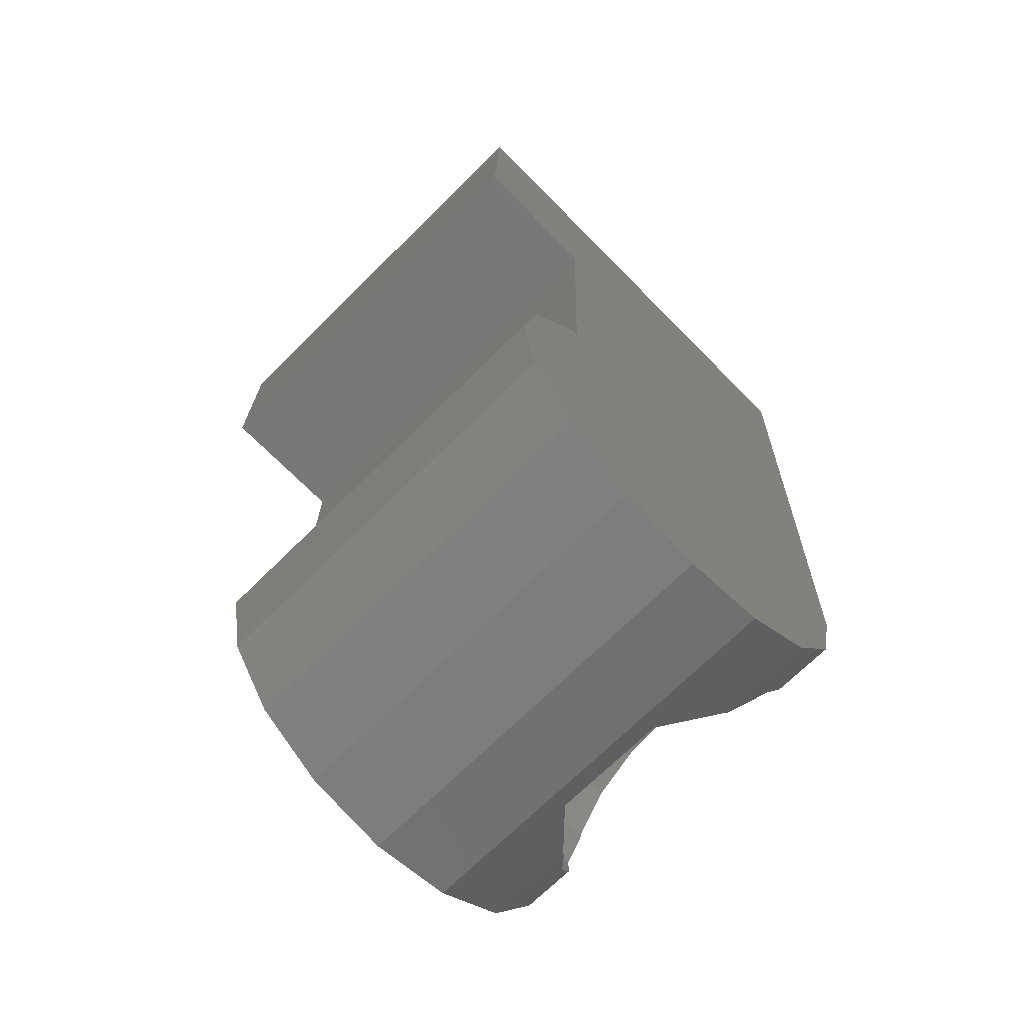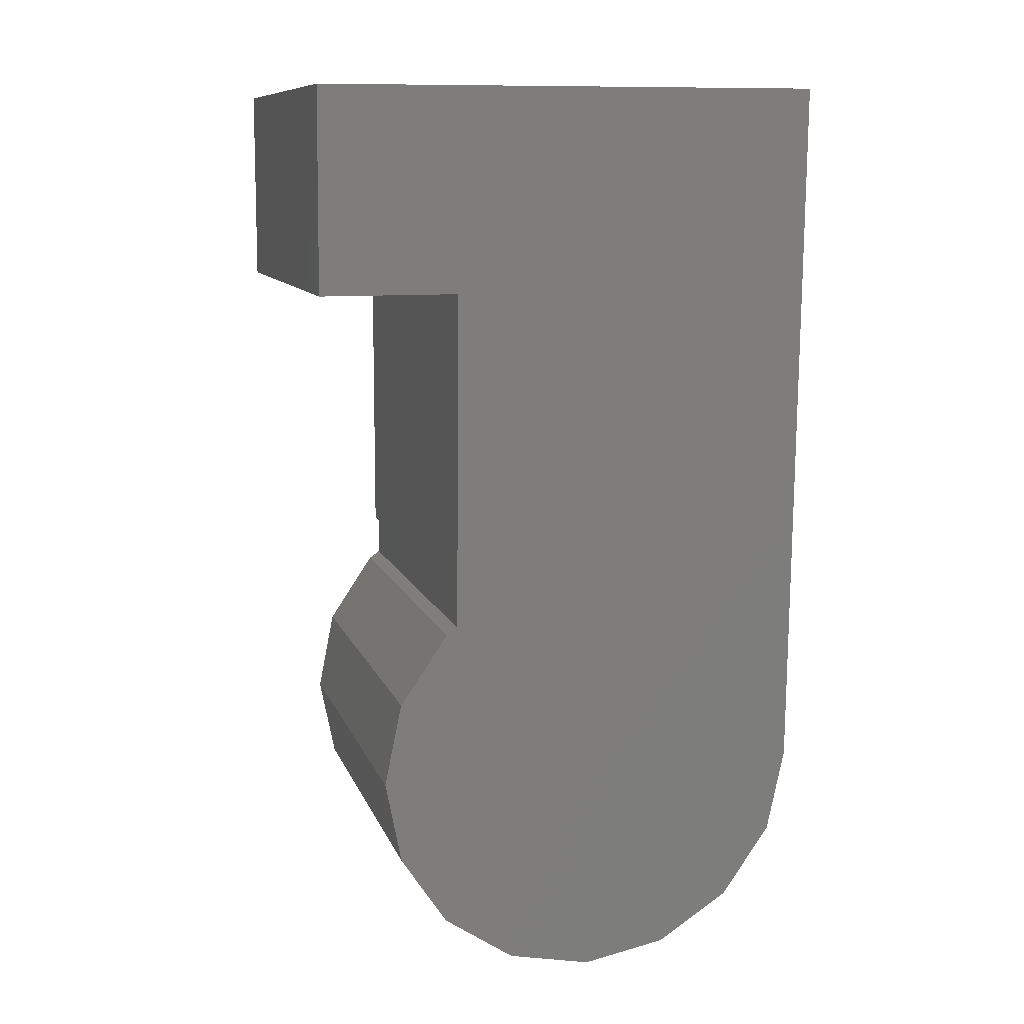
<metadata>
{"format":"stl","ext":"stl","renderer":"f3d","projection":"perspective","resolution":1024,"background":"white","views":[{"elev":-70.5,"azim":-135.3,"up":"+Y"},{"elev":10.1,"azim":-104.9,"up":"+Y"}]}
</metadata>
<code>
# stl→obj: 356 verts, 708 faces
v -1.6 11.2 1.9
v -7.7 11.2 3.5
v -0.5 11.2 3.5
v -6.4 11.2 1.9
v -6.4 11.2 -2.9
v -7.7 11.2 -4.5
v -0.5 11.2 -4.5
v -1.6 11.2 -2.9
v -0.8 -3.234 -1.34
v -7.2 -3.5 0
v -7.209 -3.234 -1.34
v -0.8 -3.5 0
v -0.8 -2.475 -2.475
v -7.235 -2.475 -2.475
v -7.209 -3.234 1.34
v -0.8 -3.234 1.34
v -2.288 -2.475 2.475
v -2.303 -2.497 2.442
v -0.8 -2.475 2.475
v -5.697 -2.497 2.442
v -4.918 -3.017 1.663
v -3.082 -3.017 1.663
v -5.712 -2.475 2.475
v -7.235 -2.475 2.475
v -0.8 0 3.5
v -1.6 -0.8 3.341
v -0.8 -1.34 3.234
v -1.759 0 3.5
v -1.707 -1.34 3.234
v -7.274 -1.34 3.234
v -6.241 0 3.5
v -7.319 0 3.5
v -6.4 -0.8 3.341
v -6.293 -1.34 3.234
v -1.783 -1.718 2.98
v -6.217 -1.718 2.98
v -6.4 4.8 3.5
v -6.217 0.1184 3.5
v -5.697 0.8972 3.5
v -4.918 1.417 3.5
v -4 4.8 3.5
v -4 1.6 3.5
v -3.082 1.417 3.5
v -1.6 4.8 3.5
v -0.8 1.8 3.5
v -2.303 0.8972 3.5
v -1.783 0.1184 3.5
v -1.6 7.2 3.5
v -0.5 1.8 3.5
v -6.4 7.2 3.5
v -6.4 9.6 3.5
v -4 9.6 3.5
v -1.6 9.6 3.5
v -3.687 9.579 3.5
v -3.379 9.518 3.5
v -3.082 9.417 3.5
v -2.8 9.278 3.5
v -2.539 9.104 3.5
v -2.303 8.897 3.5
v -2.096 8.661 3.5
v -1.922 8.4 3.5
v -1.783 8.118 3.5
v -1.682 7.821 3.5
v -1.621 7.513 3.5
v -1.621 6.887 3.5
v -1.682 6.579 3.5
v -1.783 6.282 3.5
v -1.922 6 3.5
v -2.096 5.739 3.5
v -2.303 5.503 3.5
v -2.539 5.296 3.5
v -2.8 5.122 3.5
v -3.082 4.983 3.5
v -3.379 4.882 3.5
v -3.687 4.821 3.5
v -4.313 4.821 3.5
v -4.621 4.882 3.5
v -4.918 4.983 3.5
v -5.2 5.122 3.5
v -5.461 5.296 3.5
v -5.697 5.503 3.5
v -5.904 5.739 3.5
v -6.078 6 3.5
v -6.217 6.282 3.5
v -6.318 6.579 3.5
v -6.379 6.887 3.5
v -6.379 7.513 3.5
v -6.318 7.821 3.5
v -6.217 8.118 3.5
v -6.078 8.4 3.5
v -5.904 8.661 3.5
v -5.697 8.897 3.5
v -5.461 9.104 3.5
v -5.2 9.278 3.5
v -4.918 9.417 3.5
v -4.621 9.518 3.5
v -4.313 9.579 3.5
v -0.5 3.2 -1.39
v -0.5 3.5 -1.34
v -0.5 3.234 -1.34
v -0.5 3.2 -2.3
v -0.5 8 -2.3
v -0.5 3.5 0
v -0.5 3.5 2.475
v -0.5 1.8 2.926
v -0.5 2.475 2.475
v -0.5 3.47 0.4567
v -0.5 3.381 0.9058
v -0.5 3.234 1.339
v -0.5 3.031 1.75
v -0.5 2.777 2.131
v -0.5 3.5 -1.339
v -0.5 3.47 -0.4567
v -0.5 3.381 -0.9058
v -0.5 3.234 -1.339
v -0.5 8 -4.5
v -0.8 1.8 2.926
v -0.8 2.475 2.475
v -0.8 3.2 -2.3
v -0.8 3.2 -1.39
v -0.8 3.47 0.4567
v -0.8 3.5 0
v -0.8 3.381 0.9058
v -0.8 3.234 1.339
v -0.8 3.031 1.75
v -0.8 2.777 2.131
v -0.8 3.47 -0.4567
v -0.8 3.381 -0.9058
v -0.8 3.234 -1.339
v -0.8 3.234 -1.34
v -0.8 2.592 -2.3
v -0.8 -1.2 -1.2
v -0.8 2.475 -2.475
v -0.8 0 -1.2
v -0.8 -1.34 -3.234
v -0.8 1.34 -3.234
v -0.8 0 -3.5
v -0.8 -1.19 -0.1566
v -0.8 -1.2 0
v -0.8 -1.159 -0.3106
v -0.8 -1.109 -0.4592
v -0.8 -1.039 -0.6
v -0.8 -0.9521 -0.7306
v -0.8 -0.8485 -0.8485
v -0.8 -0.7306 -0.9521
v -0.8 -0.6 -1.039
v -0.8 -0.4592 -1.109
v -0.8 -0.3106 -1.159
v -0.8 -0.1566 -1.19
v -0.8 0.1566 -1.19
v -0.8 1.2 -1.2
v -0.8 0.3106 -1.159
v -0.8 0.4592 -1.109
v -0.8 0.6 -1.039
v -0.8 0.7306 -0.9521
v -0.8 0.8485 -0.8485
v -0.8 0.9521 -0.7306
v -0.8 1.039 -0.6
v -0.8 1.109 -0.4592
v -0.8 1.159 -0.3106
v -0.8 1.19 -0.1566
v -0.8 1.2 0
v -0.8 1.19 0.1566
v -0.8 1.2 1.2
v -0.8 1.159 0.3106
v -0.8 1.109 0.4592
v -0.8 1.039 0.6
v -0.8 0.9521 0.7306
v -0.8 0.8485 0.8485
v -0.8 0.7306 0.9521
v -0.8 0.6 1.039
v -0.8 0.4592 1.109
v -0.8 0.3106 1.159
v -0.8 0.1566 1.19
v -0.8 0 1.2
v -0.8 -0.1566 1.19
v -0.8 -1.2 1.2
v -0.8 -0.3106 1.159
v -0.8 -0.4592 1.109
v -0.8 -0.6 1.039
v -0.8 -0.7306 0.9521
v -0.8 -0.8485 0.8485
v -0.8 -0.9521 0.7306
v -0.8 -1.039 0.6
v -0.8 -1.109 0.4592
v -0.8 -1.159 0.3106
v -0.8 -1.19 0.1566
v -5.697 -2.497 1.663
v -5.962 -2.1 1.663
v -6.217 -1.718 1.663
v -6.4 -0.8 1.663
v -6.217 0.1184 1.663
v -5.962 0.5 1.663
v -2.303 -2.497 1.663
v -1.783 -1.718 1.663
v -1.6 -0.8 1.663
v -1.783 0.1184 1.663
v -2.303 0.8972 1.663
v -3.082 1.417 1.663
v -3.2 1.441 1.663
v -4 1.6 -1.644
v -3.2 1.441 -1.75
v -4.918 1.417 -1.766
v -5.697 0.8972 -2.114
v -5.962 0.5 -2.2
v -3.2 -2.1 1.663
v -3.2 -0.8804 -2.125
v -5.962 0 -2.296
v -5.962 -0.8804 -2.125
v -3.2 0 -2.3
v -5.962 -1.626 -1.626
v -3.2 -1.626 -1.626
v -3.2 -2.1 -0.9176
v -5.962 -2.1 -0.9176
v -3.2 0.8972 -2.114
v -3.2 1.2 0
v -3.2 1.2 1.2
v -3.2 1.2 -1.2
v -3.2 0 1.2
v -3.2 -1.2 1.2
v -3.2 -1.2 0
v -3.2 -1.2 -1.2
v -3.2 0 -1.2
v -3.2 -1.19 -0.1566
v -3.2 -1.159 -0.3106
v -3.2 -1.109 -0.4592
v -3.2 -1.039 -0.6
v -3.2 -0.9521 -0.7306
v -3.2 -0.8485 -0.8485
v -3.2 -0.7306 -0.9521
v -3.2 -0.6 -1.039
v -3.2 -0.4592 -1.109
v -3.2 -0.3106 -1.159
v -3.2 -0.1566 -1.19
v -3.2 0.1566 -1.19
v -3.2 0.3106 -1.159
v -3.2 0.4592 -1.109
v -3.2 0.6 -1.039
v -3.2 0.7306 -0.9521
v -3.2 0.8485 -0.8485
v -3.2 0.9521 -0.7306
v -3.2 1.039 -0.6
v -3.2 1.109 -0.4592
v -3.2 1.159 -0.3106
v -3.2 1.19 -0.1566
v -3.2 1.19 0.1566
v -3.2 1.159 0.3106
v -3.2 1.109 0.4592
v -3.2 1.039 0.6
v -3.2 0.9521 0.7306
v -3.2 0.8485 0.8485
v -3.2 0.7306 0.9521
v -3.2 0.6 1.039
v -3.2 0.4592 1.109
v -3.2 0.3106 1.159
v -3.2 0.1566 1.19
v -3.2 -0.1566 1.19
v -3.2 -0.3106 1.159
v -3.2 -0.4592 1.109
v -3.2 -0.6 1.039
v -3.2 -0.7306 0.9521
v -3.2 -0.8485 0.8485
v -3.2 -0.9521 0.7306
v -3.2 -1.039 0.6
v -3.2 -1.109 0.4592
v -3.2 -1.159 0.3106
v -3.2 -1.19 0.1566
v -6.4 9.2 -2.9
v -1.6 9.2 -2.9
v -1.6 9.2 -1.1
v -6.4 9.2 -1.1
v -1.6 2.2 -1.1
v -1.6 2.2 1.9
v -6.4 2.2 1.9
v -6.4 2.2 -1.1
v -4 4.8 1.9
v -1.6 4.8 1.9
v -6.4 4.8 1.9
v -1.6 9.6 1.9
v -4 9.6 1.9
v -6.4 9.6 1.9
v -3.687 9.579 1.9
v -3.379 9.518 1.9
v -3.082 9.417 1.9
v -2.8 9.278 1.9
v -2.539 9.104 1.9
v -2.303 8.897 1.9
v -2.096 8.661 1.9
v -1.922 8.4 1.9
v -1.783 8.118 1.9
v -1.682 7.821 1.9
v -1.621 7.513 1.9
v -1.6 7.2 1.9
v -1.621 6.887 1.9
v -1.682 6.579 1.9
v -1.783 6.282 1.9
v -1.922 6 1.9
v -2.096 5.739 1.9
v -2.303 5.503 1.9
v -2.539 5.296 1.9
v -2.8 5.122 1.9
v -3.082 4.983 1.9
v -3.379 4.882 1.9
v -3.687 4.821 1.9
v -4.313 4.821 1.9
v -4.621 4.882 1.9
v -4.918 4.983 1.9
v -5.2 5.122 1.9
v -5.461 5.296 1.9
v -5.697 5.503 1.9
v -5.904 5.739 1.9
v -6.078 6 1.9
v -6.217 6.282 1.9
v -6.318 6.579 1.9
v -6.379 6.887 1.9
v -6.4 7.2 1.9
v -6.379 7.513 1.9
v -6.318 7.821 1.9
v -6.217 8.118 1.9
v -6.078 8.4 1.9
v -5.904 8.661 1.9
v -5.697 8.897 1.9
v -5.461 9.104 1.9
v -5.2 9.278 1.9
v -4.918 9.417 1.9
v -4.621 9.518 1.9
v -4.313 9.579 1.9
v -7.365 1.34 -3.234
v -7.274 -1.34 -3.234
v -7.319 0 -3.5
v -7.403 2.475 -2.475
v -7.407 2.592 -2.3
v -7.591 8 -2.3
v -7.591 8 -4.5
v -2.2 2.475 -2.475
v -2.08 2.592 -2.3
v -6.3 -1.94 -2.832
v -7.04 -2.475 -2.475
v -5.68 -1.34 -3.234
v -5.04 -0.66 -3.369
v -4.46 0 -3.5
v -3.64 0.9 -3.321
v -3.22 1.34 -3.234
v -2.62 2 -2.792
v -2.88 9.44 -4.5
v -7 11 -4.5
v -6.24 9.3 -4.5
v -6.96 9.16 -4.5
v -5.24 9.44 -4.5
v -3.96 9.48 -4.5
v -1 11 -4.5
v -2.1 9.36 -4.5
v -1.52 9.26 -4.5
v -1 9.1 -4.5
v -1.34 3.44 -2.3
v -0.5 4.26 -2.3
f 1 2 3
f 2 1 4
f 2 5 6
f 5 2 4
f 1 7 8
f 7 1 3
f 7 5 8
f 5 7 6
f 9 10 11
f 10 9 12
f 13 11 14
f 11 13 9
f 15 12 16
f 12 15 10
f 16 17 18
f 17 16 19
f 20 15 21
f 16 21 15
f 21 16 22
f 16 18 22
f 15 23 24
f 23 15 20
f 25 26 27
f 26 25 28
f 29 27 26
f 30 31 32
f 31 30 33
f 33 30 34
f 17 19 35
f 34 24 36
f 24 34 30
f 36 24 23
f 27 35 19
f 35 27 29
f 31 37 32
f 37 31 38
f 39 37 38
f 39 40 37
f 40 41 37
f 41 40 42
f 41 43 44
f 43 41 42
f 45 43 46
f 43 45 44
f 46 25 45
f 25 46 47
f 47 28 25
f 48 45 49
f 45 48 44
f 37 2 32
f 2 37 50
f 51 2 50
f 51 52 2
f 52 3 2
f 3 52 53
f 53 49 3
f 49 53 48
f 54 53 52
f 55 53 54
f 56 53 55
f 57 53 56
f 58 53 57
f 59 53 58
f 60 53 59
f 61 53 60
f 62 53 61
f 63 53 62
f 64 53 63
f 48 53 64
f 65 44 48
f 66 44 65
f 67 44 66
f 68 44 67
f 69 44 68
f 70 44 69
f 71 44 70
f 72 44 71
f 73 44 72
f 74 44 73
f 75 44 74
f 41 44 75
f 76 37 41
f 77 37 76
f 78 37 77
f 79 37 78
f 80 37 79
f 81 37 80
f 82 37 81
f 83 37 82
f 84 37 83
f 85 37 84
f 86 37 85
f 50 37 86
f 87 51 50
f 88 51 87
f 89 51 88
f 90 51 89
f 91 51 90
f 92 51 91
f 93 51 92
f 94 51 93
f 95 51 94
f 96 51 95
f 97 51 96
f 52 51 97
f 98 99 100
f 99 98 101
f 102 103 99
f 102 99 101
f 103 3 104
f 3 103 102
f 105 104 3
f 104 105 106
f 105 3 49
f 104 103 107
f 104 107 108
f 104 108 109
f 104 109 110
f 104 110 111
f 104 111 106
f 112 103 113
f 112 113 114
f 112 114 115
f 3 116 7
f 116 3 102
f 49 117 105
f 117 49 45
f 105 118 106
f 118 105 117
f 98 119 101
f 119 98 120
f 121 107 103
f 103 122 121
f 123 108 107
f 107 121 123
f 124 109 108
f 108 123 124
f 125 110 109
f 109 124 125
f 126 111 110
f 110 125 126
f 118 106 111
f 111 126 118
f 113 103 122
f 122 127 113
f 114 113 127
f 127 128 114
f 115 114 128
f 128 129 115
f 98 130 120
f 130 98 100
f 131 132 133
f 132 131 134
f 118 121 122
f 121 118 126
f 126 123 121
f 123 126 125
f 125 124 123
f 16 27 19
f 27 16 25
f 12 13 135
f 13 12 9
f 132 136 133
f 136 132 137
f 122 128 127
f 128 122 129
f 138 132 139
f 140 132 138
f 141 132 140
f 142 132 141
f 143 132 142
f 144 132 143
f 145 132 144
f 146 132 145
f 147 132 146
f 148 132 147
f 149 132 148
f 134 132 149
f 150 151 134
f 152 151 150
f 153 151 152
f 154 151 153
f 155 151 154
f 156 151 155
f 157 151 156
f 158 151 157
f 159 151 158
f 160 151 159
f 161 151 160
f 162 151 161
f 163 164 162
f 165 164 163
f 166 164 165
f 167 164 166
f 168 164 167
f 169 164 168
f 170 164 169
f 171 164 170
f 172 164 171
f 173 164 172
f 174 164 173
f 175 164 174
f 176 177 175
f 178 177 176
f 179 177 178
f 180 177 179
f 181 177 180
f 182 177 181
f 183 177 182
f 184 177 183
f 185 177 184
f 186 177 185
f 187 177 186
f 139 177 187
f 12 177 16
f 177 12 139
f 12 132 139
f 132 135 137
f 135 132 12
f 177 25 16
f 25 177 175
f 131 151 134
f 151 131 119
f 120 151 119
f 151 120 162
f 130 162 120
f 162 130 122
f 122 164 162
f 164 122 118
f 118 175 164
f 175 118 117
f 45 175 117
f 175 45 25
f 21 188 20
f 188 23 20
f 23 188 189
f 189 36 23
f 36 189 190
f 33 190 191
f 34 190 33
f 190 34 36
f 31 191 192
f 191 31 33
f 31 192 38
f 39 192 193
f 192 39 38
f 22 18 194
f 18 195 194
f 18 35 195
f 35 18 17
f 29 195 35
f 195 29 26
f 26 196 195
f 26 197 196
f 197 26 28
f 197 28 47
f 46 197 47
f 197 46 198
f 43 198 46
f 198 43 199
f 42 199 43
f 199 42 200
f 200 201 202
f 201 200 42
f 203 39 204
f 39 203 40
f 42 203 201
f 203 42 40
f 204 193 205
f 193 204 39
f 206 188 21
f 188 206 189
f 22 206 21
f 206 22 194
f 196 198 206
f 198 196 197
f 194 196 206
f 196 194 195
f 199 206 198
f 206 199 200
f 191 189 192
f 189 191 190
f 189 193 192
f 207 208 209
f 208 207 210
f 211 207 209
f 207 211 212
f 213 211 214
f 211 213 212
f 215 208 210
f 208 215 205
f 205 215 204
f 203 202 201
f 204 202 203
f 202 204 215
f 189 213 214
f 213 189 206
f 209 205 193
f 205 209 208
f 209 214 211
f 214 193 189
f 193 214 209
f 200 216 217
f 218 200 202
f 200 218 216
f 219 200 217
f 200 220 206
f 220 200 219
f 221 206 220
f 206 221 213
f 213 222 212
f 222 213 221
f 207 222 223
f 222 207 212
f 223 210 207
f 210 223 215
f 218 215 223
f 215 218 202
f 224 222 221
f 225 222 224
f 226 222 225
f 227 222 226
f 228 222 227
f 229 222 228
f 230 222 229
f 231 222 230
f 232 222 231
f 233 222 232
f 234 222 233
f 223 222 234
f 235 218 223
f 236 218 235
f 237 218 236
f 238 218 237
f 239 218 238
f 240 218 239
f 241 218 240
f 242 218 241
f 243 218 242
f 244 218 243
f 245 218 244
f 216 218 245
f 246 217 216
f 247 217 246
f 248 217 247
f 249 217 248
f 250 217 249
f 251 217 250
f 252 217 251
f 253 217 252
f 254 217 253
f 255 217 254
f 256 217 255
f 219 217 256
f 257 220 219
f 258 220 257
f 259 220 258
f 260 220 259
f 261 220 260
f 262 220 261
f 263 220 262
f 264 220 263
f 265 220 264
f 266 220 265
f 267 220 266
f 221 220 267
f 268 269 270
f 270 271 268
f 8 269 268
f 268 5 8
f 272 273 274
f 274 275 272
f 272 275 271
f 271 270 272
f 273 276 277
f 273 278 276
f 278 273 274
f 279 280 1
f 280 4 1
f 4 280 281
f 282 279 280
f 283 279 282
f 284 279 283
f 285 279 284
f 286 279 285
f 287 279 286
f 288 279 287
f 289 279 288
f 290 279 289
f 291 279 290
f 292 279 291
f 293 279 292
f 294 277 293
f 295 277 294
f 296 277 295
f 297 277 296
f 298 277 297
f 299 277 298
f 300 277 299
f 301 277 300
f 302 277 301
f 303 277 302
f 304 277 303
f 276 277 304
f 305 278 276
f 306 278 305
f 307 278 306
f 308 278 307
f 309 278 308
f 310 278 309
f 311 278 310
f 312 278 311
f 313 278 312
f 314 278 313
f 315 278 314
f 316 278 315
f 317 281 316
f 318 281 317
f 319 281 318
f 320 281 319
f 321 281 320
f 322 281 321
f 323 281 322
f 324 281 323
f 325 281 324
f 326 281 325
f 327 281 326
f 280 281 327
f 271 5 4
f 5 271 268
f 275 278 274
f 278 275 316
f 275 281 316
f 281 271 4
f 271 281 275
f 8 270 1
f 270 8 269
f 273 277 272
f 293 272 277
f 293 279 272
f 270 279 1
f 279 270 272
f 54 52 280
f 280 282 54
f 55 54 282
f 282 283 55
f 56 55 283
f 283 284 56
f 57 56 284
f 284 285 57
f 58 57 285
f 285 286 58
f 59 58 286
f 286 287 59
f 60 59 287
f 287 288 60
f 61 60 288
f 288 289 61
f 62 61 289
f 289 290 62
f 63 62 290
f 290 291 63
f 64 63 291
f 291 292 64
f 48 64 292
f 292 293 48
f 65 48 293
f 293 294 65
f 66 65 294
f 294 295 66
f 67 66 295
f 295 296 67
f 68 67 296
f 296 297 68
f 69 68 297
f 297 298 69
f 70 69 298
f 298 299 70
f 71 70 299
f 299 300 71
f 72 71 300
f 300 301 72
f 73 72 301
f 301 302 73
f 74 73 302
f 302 303 74
f 75 74 303
f 303 304 75
f 41 75 304
f 304 276 41
f 76 41 276
f 276 305 76
f 77 76 305
f 305 306 77
f 78 77 306
f 306 307 78
f 79 78 307
f 307 308 79
f 80 79 308
f 308 309 80
f 81 80 309
f 309 310 81
f 82 81 310
f 310 311 82
f 83 82 311
f 311 312 83
f 84 83 312
f 312 313 84
f 85 84 313
f 313 314 85
f 86 85 314
f 314 315 86
f 50 86 315
f 315 316 50
f 87 50 316
f 316 317 87
f 88 87 317
f 317 318 88
f 89 88 318
f 318 319 89
f 90 89 319
f 319 320 90
f 91 90 320
f 320 321 91
f 92 91 321
f 321 322 92
f 93 92 322
f 322 323 93
f 94 93 323
f 323 324 94
f 95 94 324
f 324 325 95
f 96 95 325
f 325 326 96
f 97 96 326
f 326 327 97
f 52 97 327
f 327 280 52
f 224 221 139
f 139 138 224
f 225 224 138
f 138 140 225
f 226 225 140
f 140 141 226
f 227 226 141
f 141 142 227
f 228 227 142
f 142 143 228
f 229 228 143
f 143 144 229
f 230 229 144
f 144 145 230
f 231 230 145
f 145 146 231
f 232 231 146
f 146 147 232
f 233 232 147
f 147 148 233
f 234 233 148
f 148 149 234
f 223 234 149
f 149 134 223
f 235 223 134
f 134 150 235
f 236 235 150
f 150 152 236
f 237 236 152
f 152 153 237
f 238 237 153
f 153 154 238
f 239 238 154
f 154 155 239
f 240 239 155
f 155 156 240
f 241 240 156
f 156 157 241
f 242 241 157
f 157 158 242
f 243 242 158
f 158 159 243
f 244 243 159
f 159 160 244
f 245 244 160
f 160 161 245
f 216 245 161
f 161 162 216
f 246 216 162
f 162 163 246
f 247 246 163
f 163 165 247
f 248 247 165
f 165 166 248
f 249 248 166
f 166 167 249
f 250 249 167
f 167 168 250
f 251 250 168
f 168 169 251
f 252 251 169
f 169 170 252
f 253 252 170
f 170 171 253
f 254 253 171
f 171 172 254
f 255 254 172
f 172 173 255
f 256 255 173
f 173 174 256
f 219 256 174
f 174 175 219
f 257 219 175
f 175 176 257
f 258 257 176
f 176 178 258
f 259 258 178
f 178 179 259
f 260 259 179
f 179 180 260
f 261 260 180
f 180 181 261
f 262 261 181
f 181 182 262
f 263 262 182
f 182 183 263
f 264 263 183
f 183 184 264
f 265 264 184
f 184 185 265
f 266 265 185
f 185 186 266
f 267 266 186
f 186 187 267
f 221 267 187
f 187 139 221
f 328 329 14
f 329 328 330
f 11 15 331
f 15 11 10
f 14 331 328
f 331 14 11
f 30 15 24
f 15 30 32
f 15 332 331
f 332 15 32
f 332 2 333
f 2 332 32
f 333 6 334
f 6 333 2
f 335 131 133
f 131 335 336
f 336 331 332
f 331 336 335
f 337 13 338
f 13 337 135
f 339 135 337
f 329 338 14
f 338 329 337
f 337 329 339
f 340 135 339
f 135 340 137
f 340 341 137
f 339 329 340
f 330 340 329
f 340 330 341
f 137 341 342
f 342 136 137
f 136 342 343
f 342 330 328
f 330 342 341
f 342 328 343
f 343 344 136
f 335 136 344
f 136 335 133
f 343 328 331
f 331 344 343
f 344 331 335
f 116 334 345
f 346 347 348
f 346 349 347
f 346 350 349
f 350 346 351
f 350 351 345
f 345 351 352
f 352 351 353
f 353 351 354
f 346 334 6
f 334 346 348
f 7 346 6
f 346 7 351
f 7 354 351
f 354 7 116
f 347 334 348
f 334 347 349
f 350 334 349
f 334 350 345
f 352 116 345
f 116 352 353
f 353 354 116
f 332 333 102
f 332 355 336
f 355 332 102
f 102 356 355
f 116 333 334
f 333 116 102
f 101 119 356
f 119 355 356
f 131 355 119
f 131 336 355

</code>
